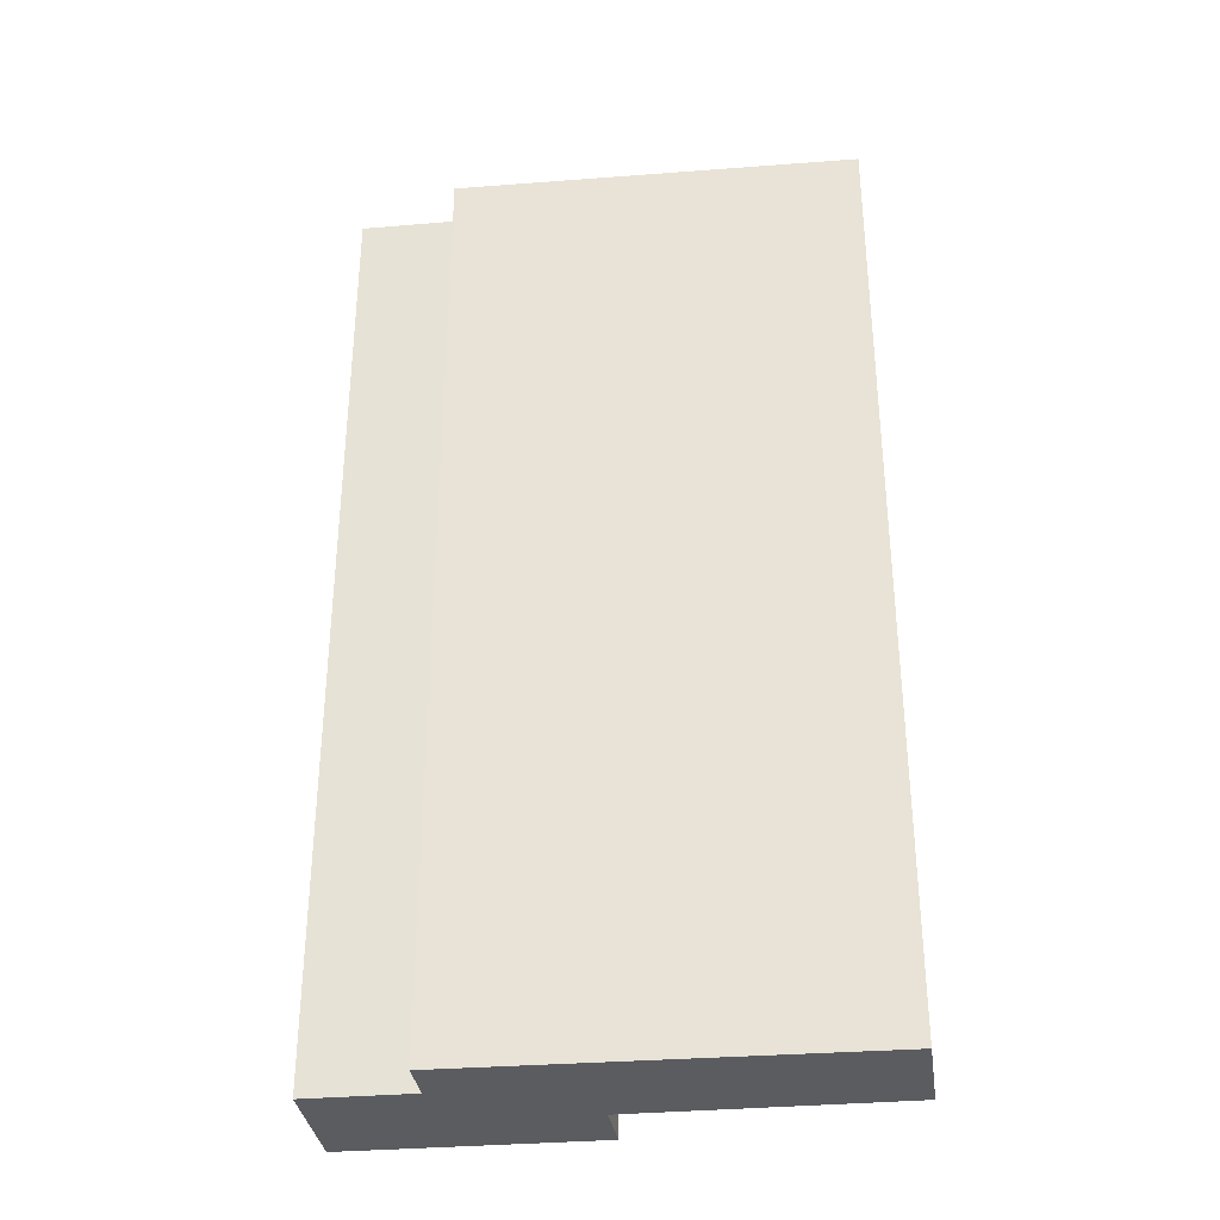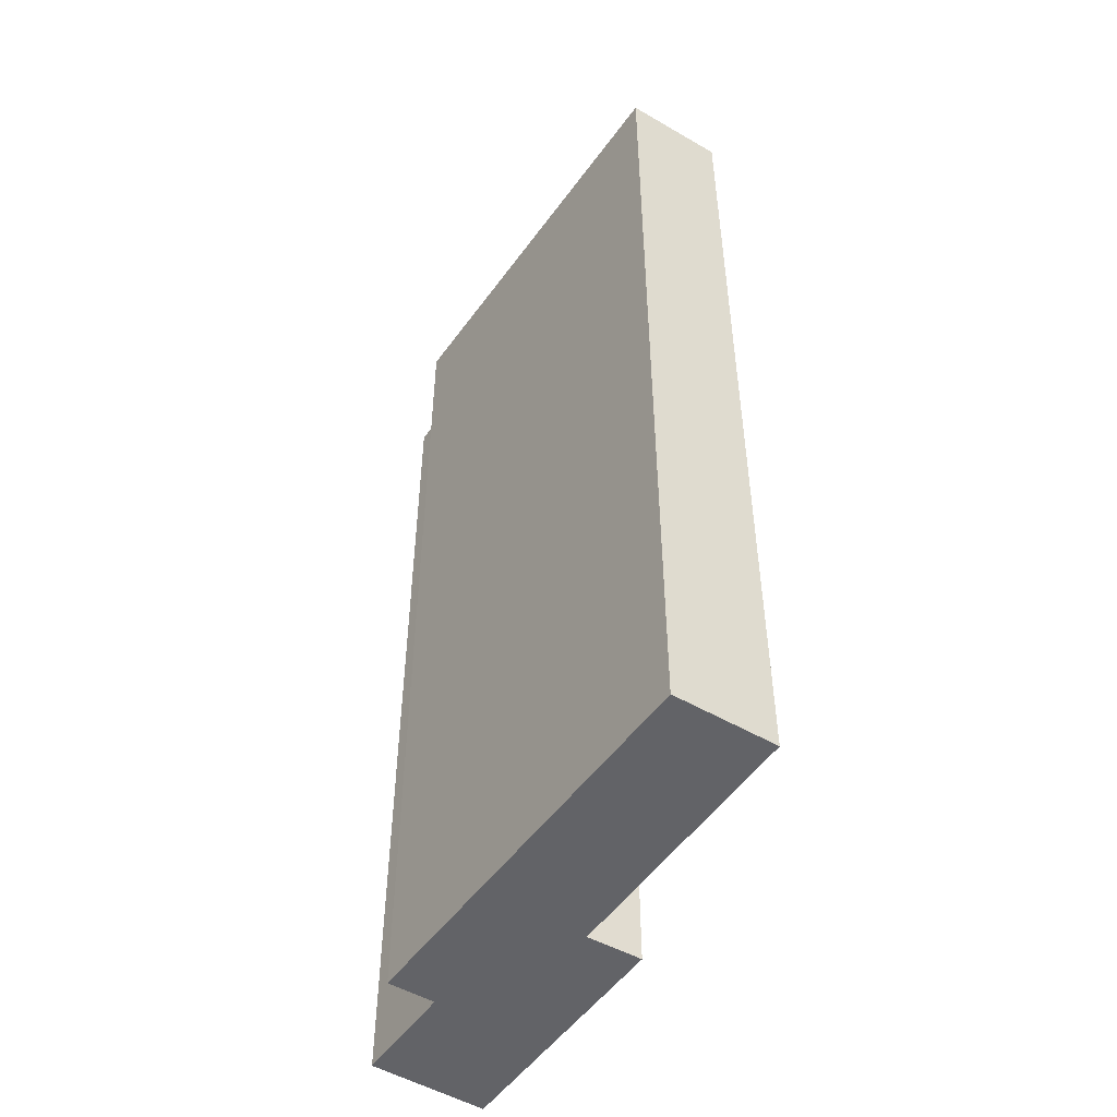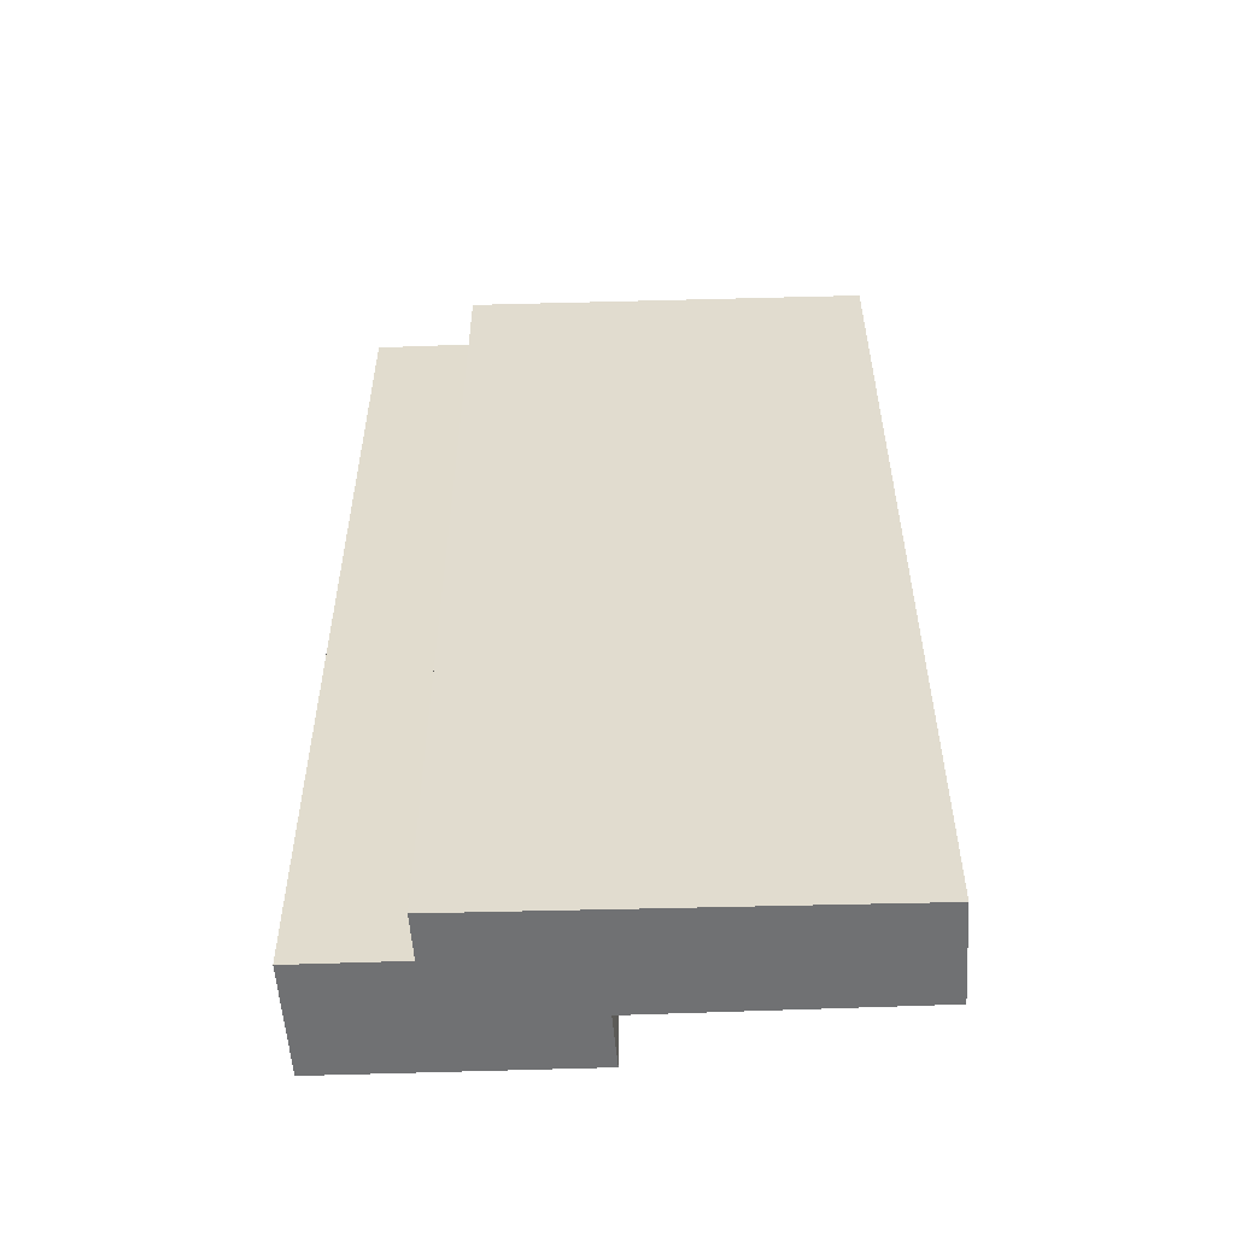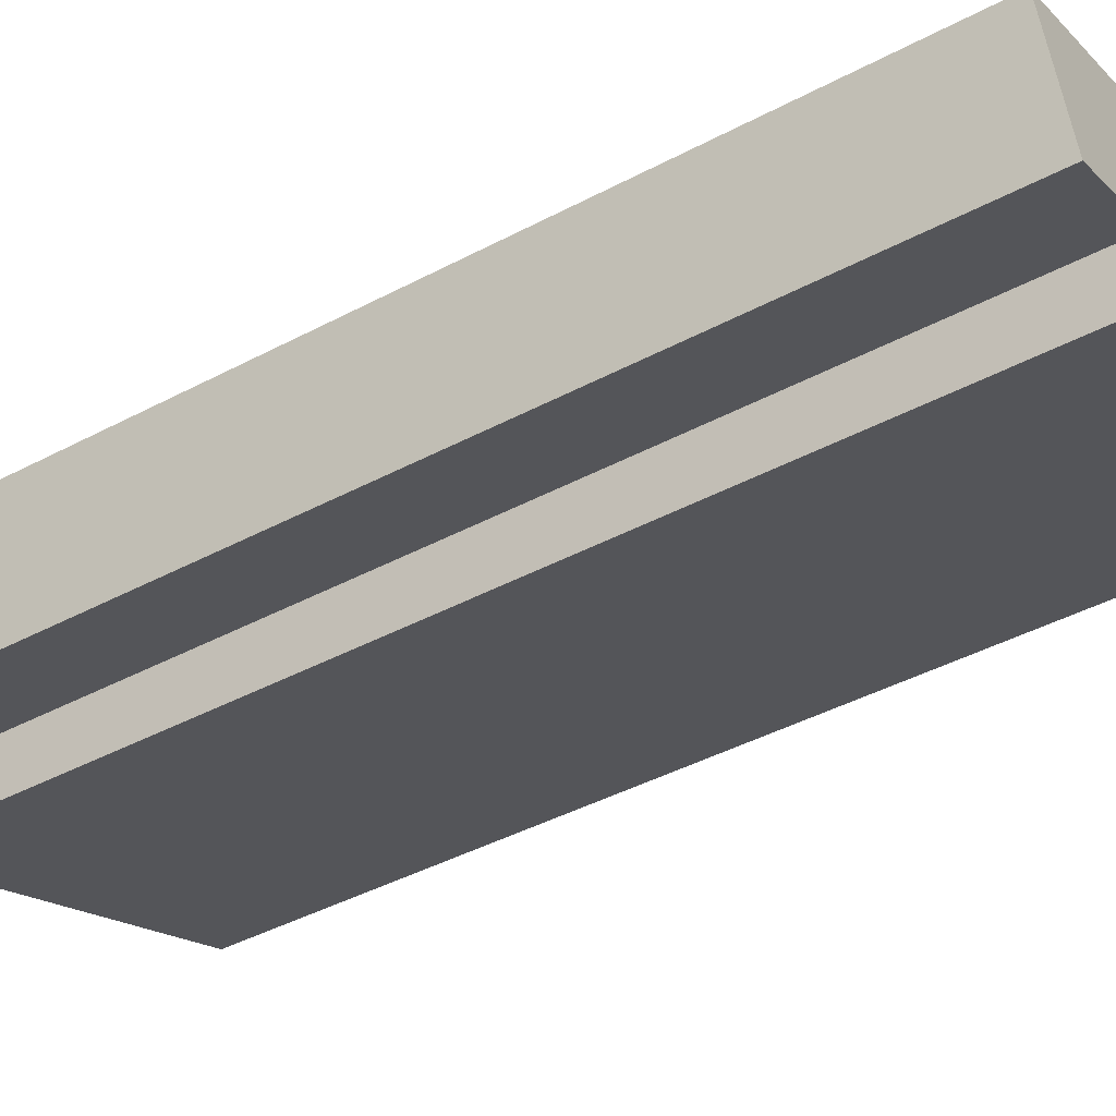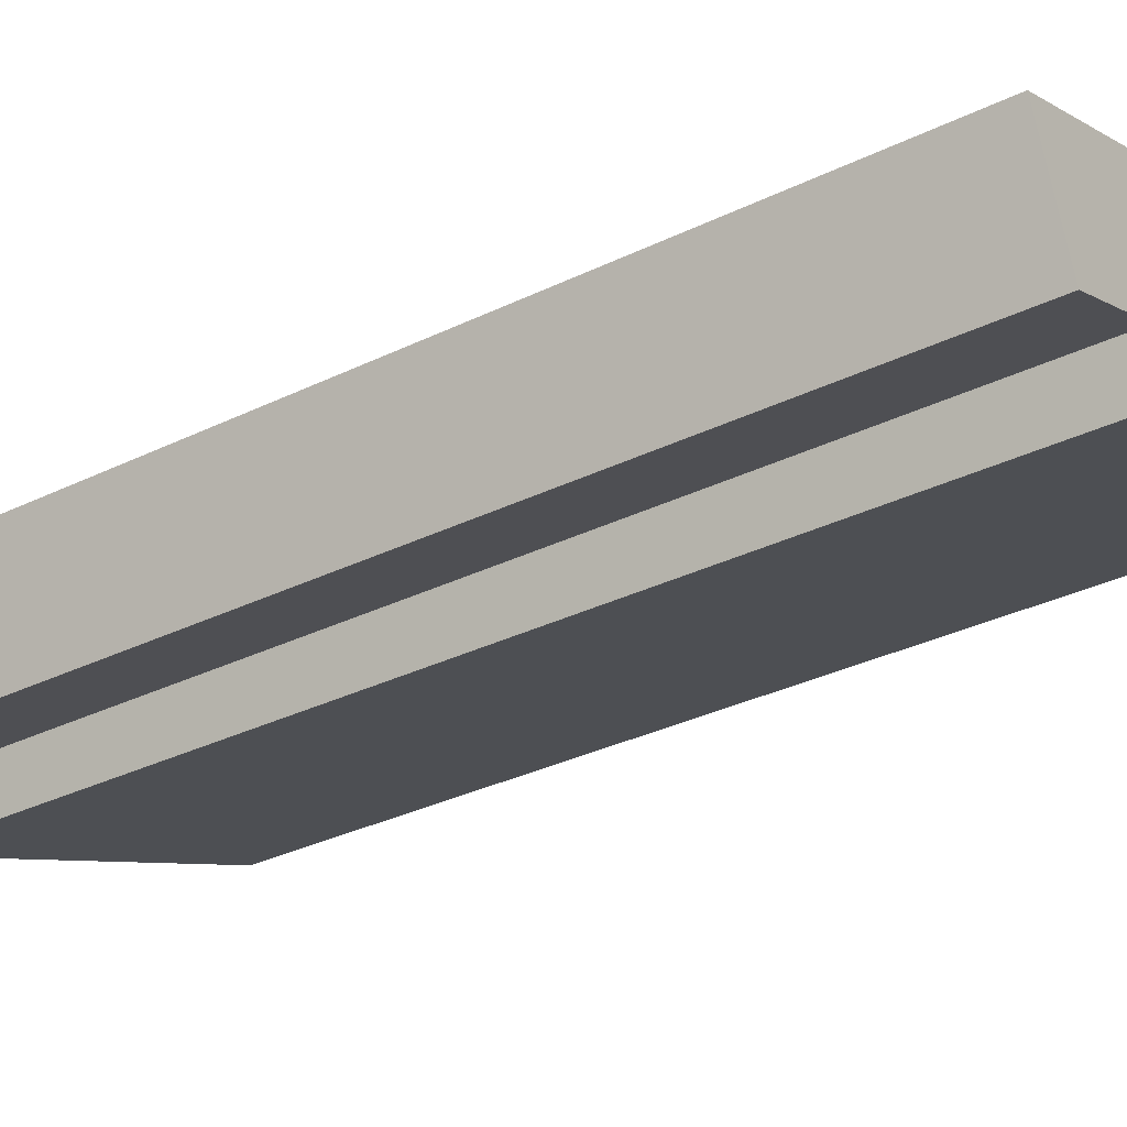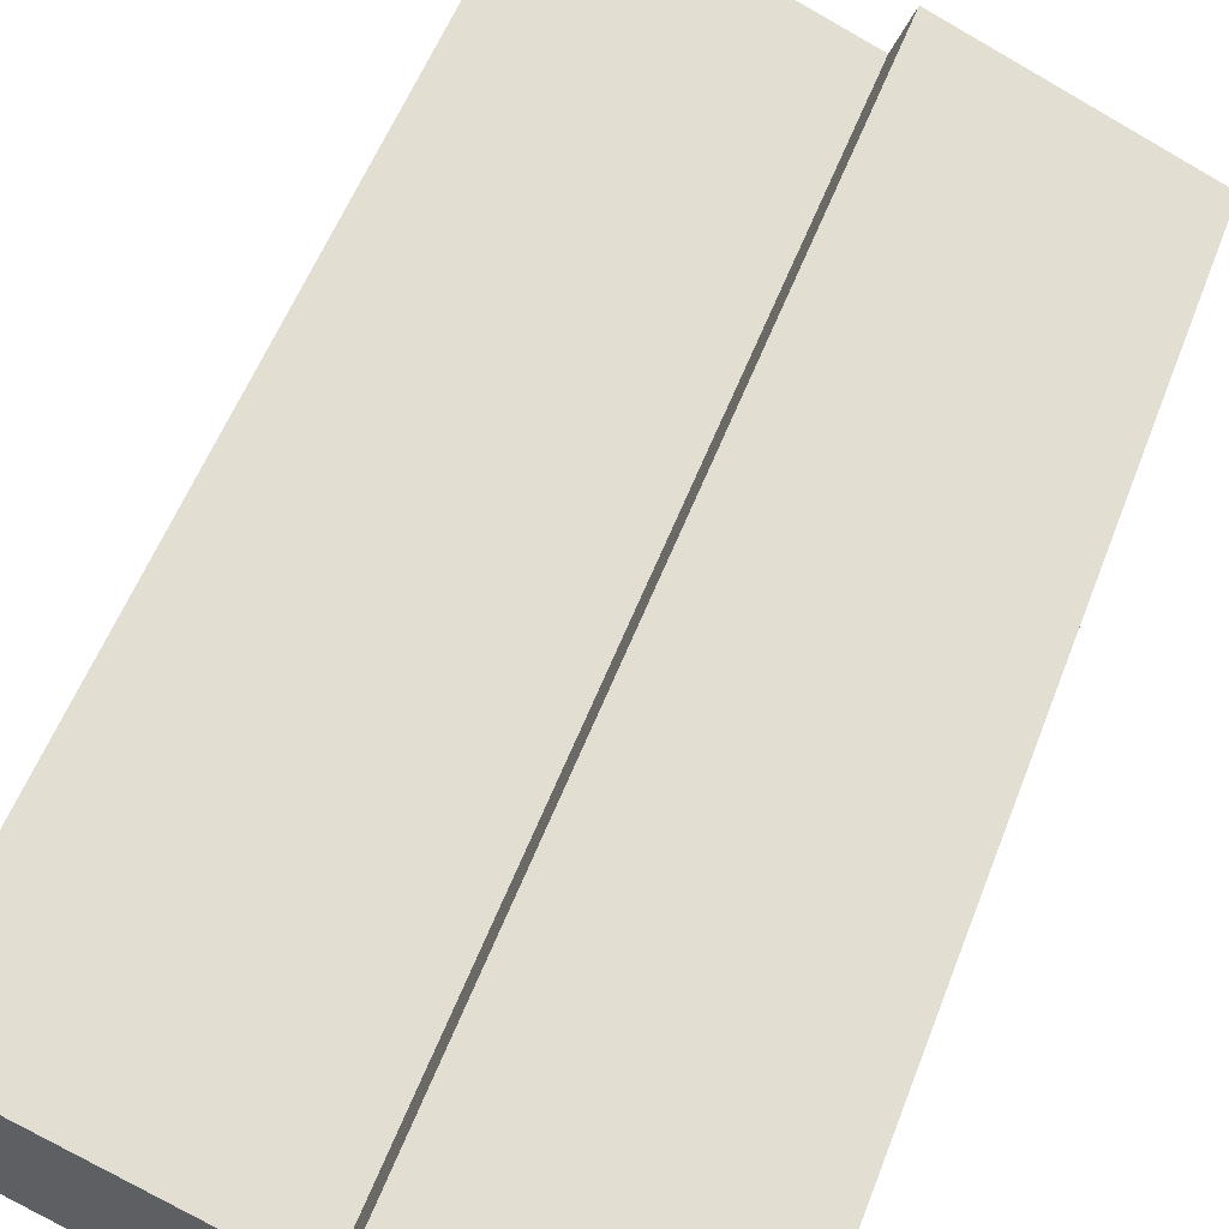
<metadata>
{"format":"obj","ext":"obj","renderer":"f3d","projection":"perspective","resolution":1024,"background":"white","views":[{"elev":-34.2,"azim":-151.5,"up":"+Y"},{"elev":-51.0,"azim":-102.0,"up":"+Y"},{"elev":-55.1,"azim":-155.8,"up":"+Y"},{"elev":-43.4,"azim":122.0,"up":"+Z"},{"elev":-33.0,"azim":123.8,"up":"+Z"},{"elev":55.0,"azim":20.6,"up":"+Z"}]}
</metadata>
<code>
v  8.779 21.32 -2.526
v  11.71 21.32 -1.435
v  10.97 21.32 -3.406
v  11.88 21.32 -0.982
v  8.183 21.32 0.518
v  0 21.32 1.305e-15
v  8.416 21.32 -3.506
v  6.326 21.32 -0.057
v  0.7 21.32 1.882
v  0.797 21.32 2.143
v  6.728 21.32 1.106
v  10.97 2.086e-16 -3.406
v  8.779 1.547e-16 -2.526
v  8.416 2.147e-16 -3.506
v  11.71 8.787e-17 -1.435
v  11.88 6.013e-17 -0.982
v  0 0 0
v  0.797 -1.312e-16 2.143
v  0.7 -1.152e-16 1.882
v  6.326 3.49e-18 -0.057
v  6.728 -6.772e-17 1.106
v  8.183 -3.172e-17 0.518
g defaultobject
f 1 2 3
f 2 1 4
f 4 1 5
f 6 1 7
f 1 6 8
f 1 8 5
f 8 6 9
f 8 9 10
f 11 5 8
f 12 1 3
f 1 12 13
f 13 7 1
f 7 13 14
f 2 12 3
f 12 2 4
f 12 4 15
f 15 4 16
f 14 6 7
f 6 14 17
f 17 9 6
f 9 17 10
f 10 17 18
f 18 17 19
f 20 11 8
f 11 20 21
f 18 8 10
f 8 18 20
f 21 5 11
f 5 21 4
f 4 21 16
f 16 21 22
f 15 13 12
f 22 20 16
f 20 22 21
f 13 17 14
f 17 13 15
f 17 15 16
f 17 16 20
f 17 20 19
f 19 20 18

</code>
